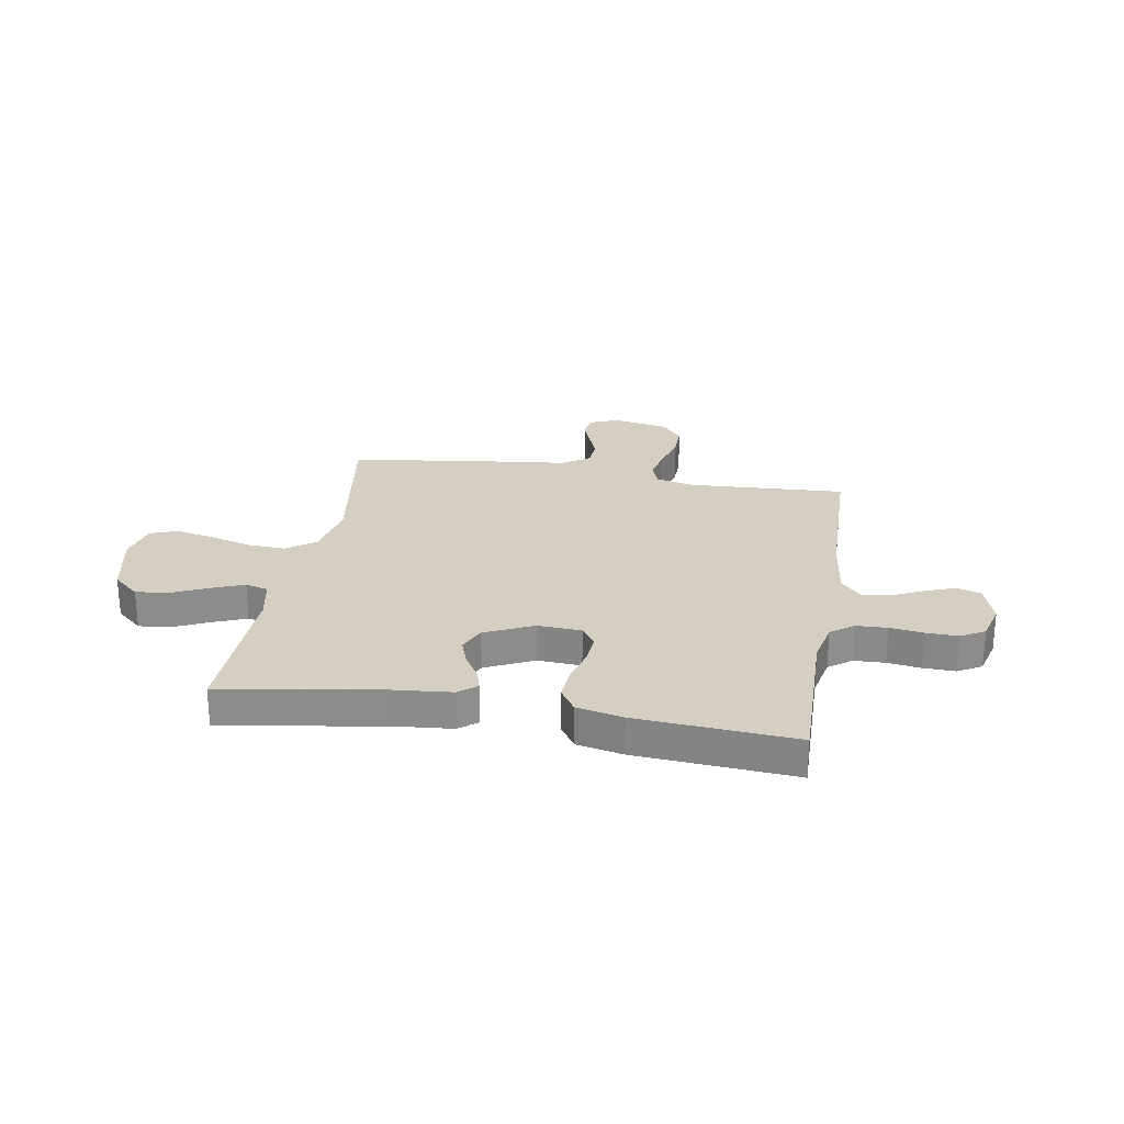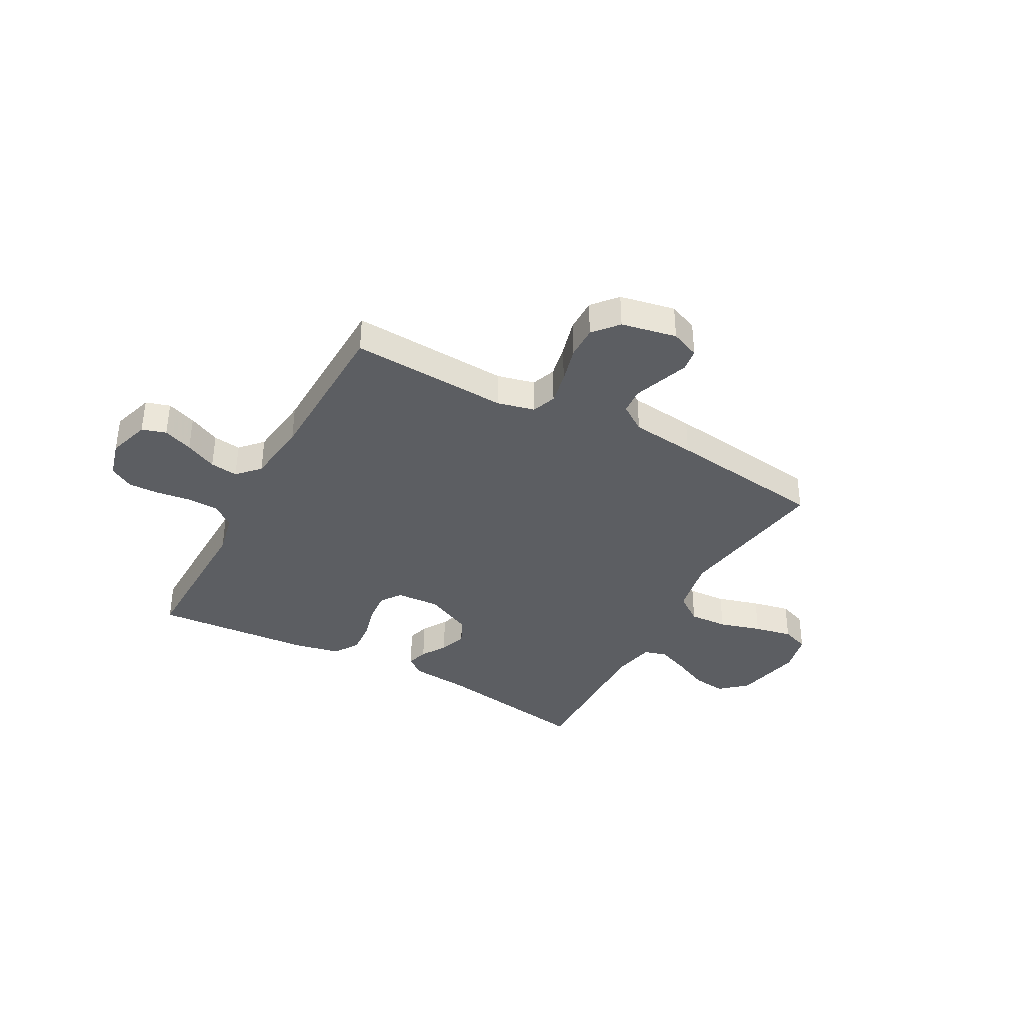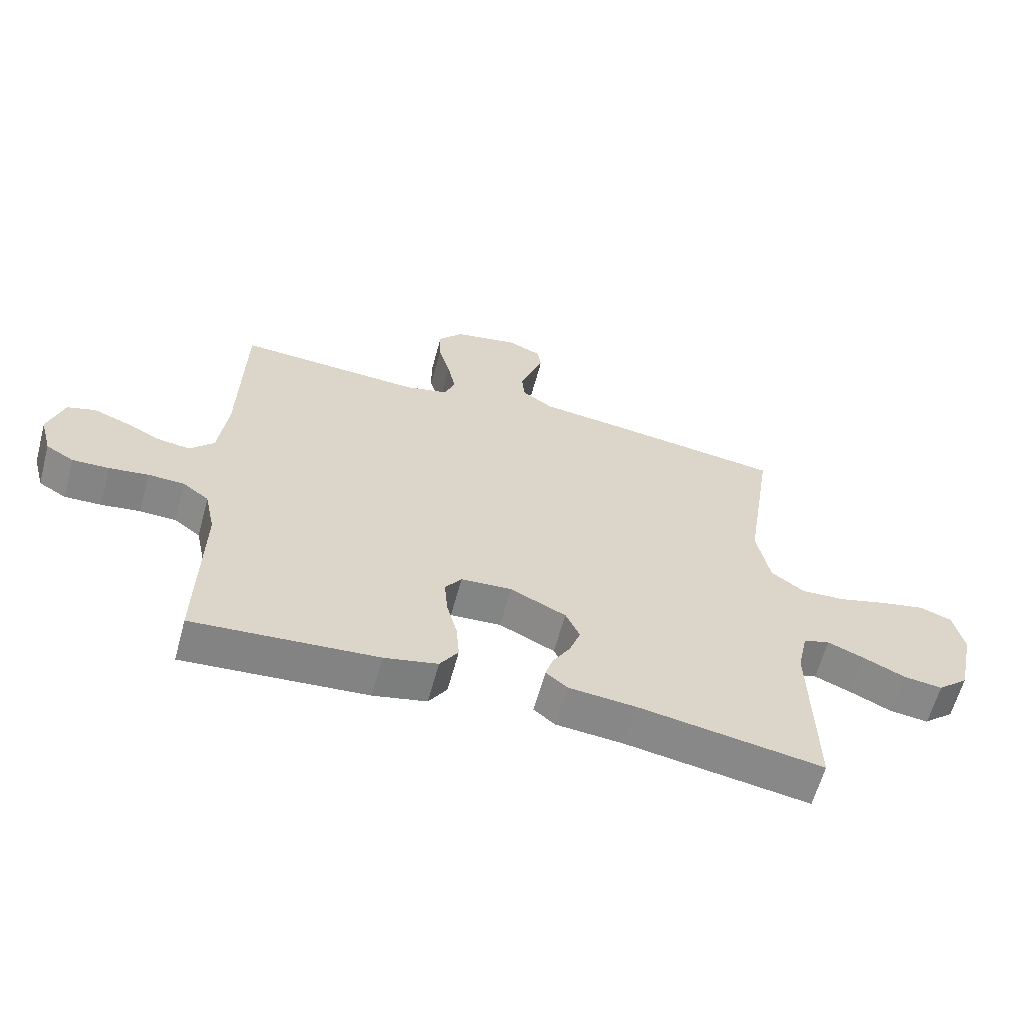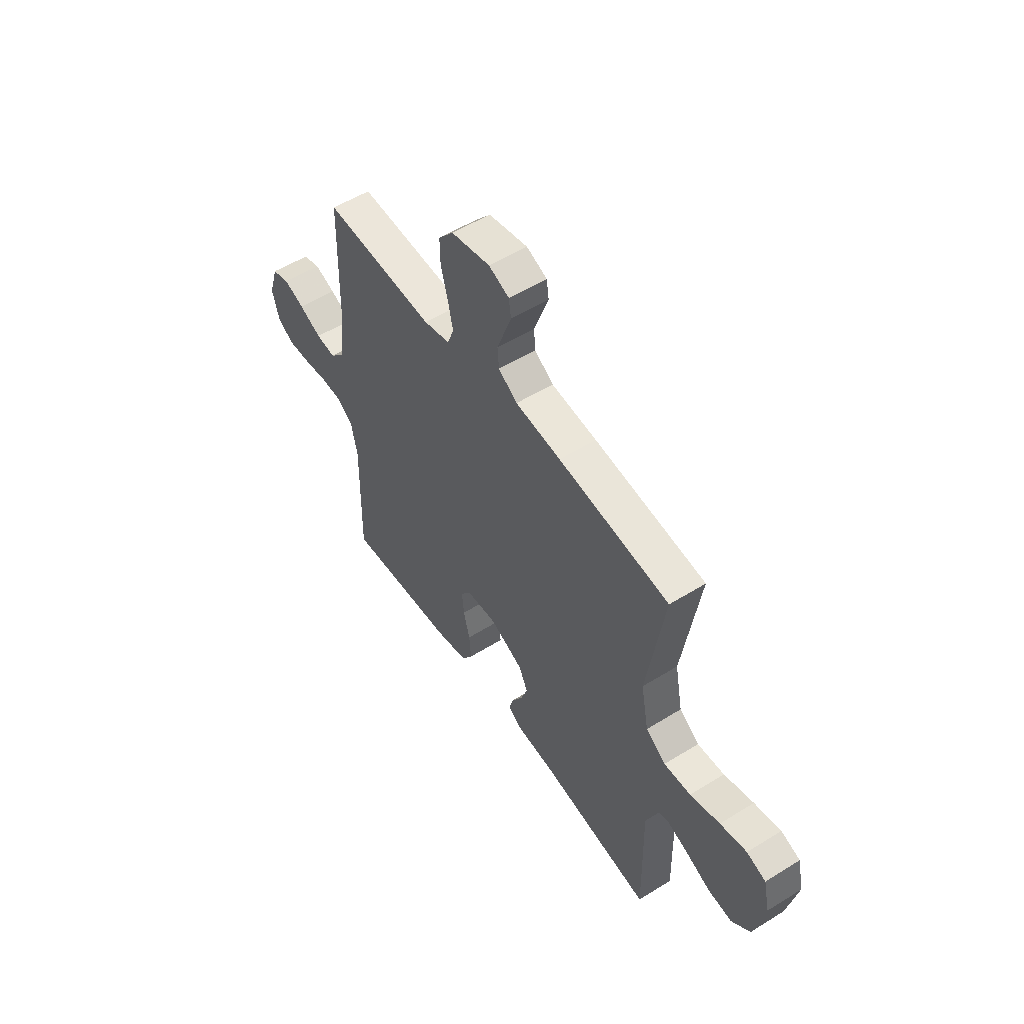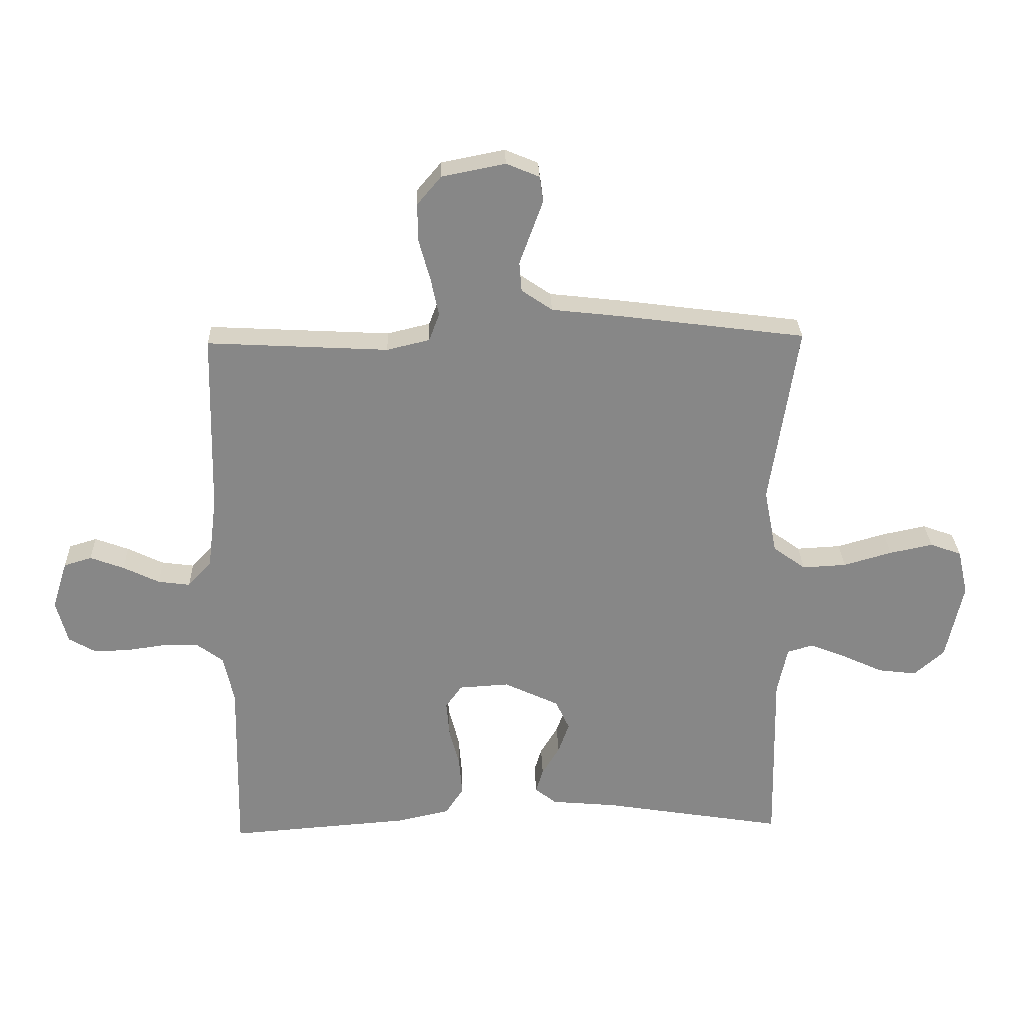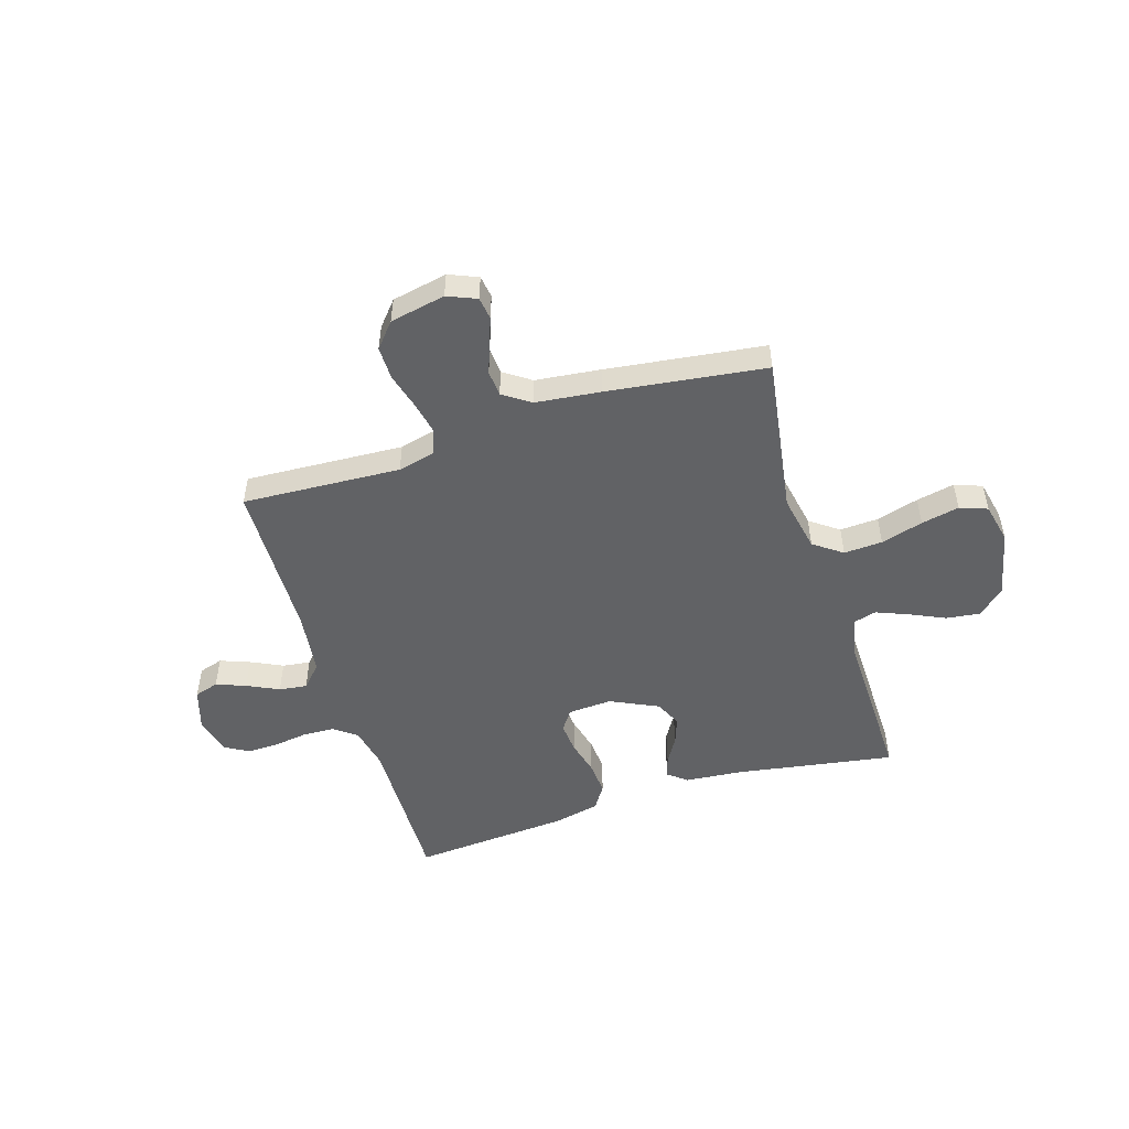
<metadata>
{"format":"obj","ext":"obj","renderer":"f3d","projection":"perspective","resolution":1024,"background":"white","views":[{"elev":25.6,"azim":-170.4,"up":"+Y"},{"elev":-37.5,"azim":-28.6,"up":"+Y"},{"elev":-61.9,"azim":-15.2,"up":"+Z"},{"elev":53.9,"azim":56.5,"up":"+Z"},{"elev":27.6,"azim":-1.8,"up":"+Z"},{"elev":-50.6,"azim":17.3,"up":"+Y"}]}
</metadata>
<code>
v -0.5 0.07 0.5
v -0.2 0.07 0.484
v -0.129 0.07 0.501
v -0.112 0.07 0.547
v -0.125 0.07 0.609
v -0.144 0.07 0.678
v -0.145 0.07 0.741
v -0.105 0.07 0.788
v 0 0.07 0.809
v 0.055 0.07 0.786
v 0.061 0.07 0.744
v 0.042 0.07 0.692
v 0.022 0.07 0.637
v 0.026 0.07 0.588
v 0.077 0.07 0.553
v 0.2 0.07 0.539
v 0.5 0.07 0.5
v 0.454 0.07 0.2
v 0.475 0.07 0.092
v 0.529 0.07 0.053
v 0.602 0.07 0.057
v 0.682 0.07 0.08
v 0.754 0.07 0.095
v 0.806 0.07 0.076
v 0.823 0.07 0
v 0.795 0.07 -0.128
v 0.745 0.07 -0.172
v 0.681 0.07 -0.164
v 0.614 0.07 -0.133
v 0.554 0.07 -0.109
v 0.511 0.07 -0.121
v 0.494 0.07 -0.2
v 0.5 0.07 -0.5
v 0.2 0.07 -0.451
v 0.09 0.07 -0.441
v 0.055 0.07 -0.413
v 0.067 0.07 -0.373
v 0.096 0.07 -0.325
v 0.114 0.07 -0.274
v 0.091 0.07 -0.224
v 0 0.07 -0.181
v -0.083 0.07 -0.186
v -0.11 0.07 -0.224
v -0.105 0.07 -0.283
v -0.088 0.07 -0.349
v -0.083 0.07 -0.412
v -0.113 0.07 -0.458
v -0.2 0.07 -0.477
v -0.5 0.07 -0.5
v -0.494 0.07 -0.2
v -0.511 0.07 -0.12
v -0.554 0.07 -0.088
v -0.613 0.07 -0.086
v -0.677 0.07 -0.095
v -0.737 0.07 -0.097
v -0.782 0.07 -0.071
v -0.801 0.07 0
v -0.776 0.07 0.08
v -0.73 0.07 0.094
v -0.674 0.07 0.073
v -0.614 0.07 0.044
v -0.561 0.07 0.037
v -0.522 0.07 0.079
v -0.507 0.07 0.2
v -0.5 0 0.5
v -0.2 0 0.484
v -0.129 0 0.501
v -0.112 0 0.547
v -0.125 0 0.609
v -0.144 0 0.678
v -0.145 0 0.741
v -0.105 0 0.788
v 0 0 0.809
v 0.055 0 0.786
v 0.061 0 0.744
v 0.042 0 0.692
v 0.022 0 0.637
v 0.026 0 0.588
v 0.077 0 0.553
v 0.2 0 0.539
v 0.5 0 0.5
v 0.454 0 0.2
v 0.475 0 0.092
v 0.529 0 0.053
v 0.602 0 0.057
v 0.682 0 0.08
v 0.754 0 0.095
v 0.806 0 0.076
v 0.823 0 0
v 0.795 0 -0.128
v 0.745 0 -0.172
v 0.681 0 -0.164
v 0.614 0 -0.133
v 0.554 0 -0.109
v 0.511 0 -0.121
v 0.494 0 -0.2
v 0.5 0 -0.5
v 0.2 0 -0.451
v 0.09 0 -0.441
v 0.055 0 -0.413
v 0.067 0 -0.373
v 0.096 0 -0.325
v 0.114 0 -0.274
v 0.091 0 -0.224
v 0 0 -0.181
v -0.083 0 -0.186
v -0.11 0 -0.224
v -0.105 0 -0.283
v -0.088 0 -0.349
v -0.083 0 -0.412
v -0.113 0 -0.458
v -0.2 0 -0.477
v -0.5 0 -0.5
v -0.494 0 -0.2
v -0.511 0 -0.12
v -0.554 0 -0.088
v -0.613 0 -0.086
v -0.677 0 -0.095
v -0.737 0 -0.097
v -0.782 0 -0.071
v -0.801 0 0
v -0.776 0 0.08
v -0.73 0 0.094
v -0.674 0 0.073
v -0.614 0 0.044
v -0.561 0 0.037
v -0.522 0 0.079
v -0.507 0 0.2
f 58 59 60 61
f 56 57 58 61
f 56 61 62
f 53 54 55 56
f 52 53 56 62
f 51 52 62 63
f 47 48 49 50
f 44 45 46 47
f 43 44 47 50
f 42 43 50 51
f 35 36 37 38
f 34 35 38 39
f 32 33 34 39
f 31 32 39 40
f 26 27 28 29
f 26 29 30
f 25 26 30
f 21 22 23 24
f 21 24 25 30
f 15 16 17 18
f 14 15 18 19
f 9 10 11 12
f 9 12 13
f 8 9 13 14
f 5 6 7 8
f 4 5 8 14
f 64 1 2
f 64 2 3
f 63 64 3
f 41 42 51 63
f 41 63 3
f 20 21 30 31
f 19 20 31 40
f 14 19 40 41
f 3 4 14 41
f 125 124 123 122
f 125 122 121 120
f 126 125 120
f 120 119 118 117
f 126 120 117 116
f 127 126 116 115
f 114 113 112 111
f 111 110 109 108
f 114 111 108 107
f 115 114 107 106
f 102 101 100 99
f 103 102 99 98
f 103 98 97 96
f 104 103 96 95
f 93 92 91 90
f 94 93 90
f 94 90 89
f 88 87 86 85
f 94 89 88 85
f 82 81 80 79
f 83 82 79 78
f 76 75 74 73
f 77 76 73
f 78 77 73 72
f 72 71 70 69
f 78 72 69 68
f 66 65 128
f 67 66 128
f 67 128 127
f 127 115 106 105
f 67 127 105
f 95 94 85 84
f 104 95 84 83
f 105 104 83 78
f 105 78 68 67
f 1 65 66 2
f 2 66 67 3
f 3 67 68 4
f 4 68 69 5
f 5 69 70 6
f 6 70 71 7
f 7 71 72 8
f 8 72 73 9
f 9 73 74 10
f 10 74 75 11
f 11 75 76 12
f 12 76 77 13
f 13 77 78 14
f 14 78 79 15
f 15 79 80 16
f 16 80 81 17
f 17 81 82 18
f 18 82 83 19
f 19 83 84 20
f 20 84 85 21
f 21 85 86 22
f 22 86 87 23
f 23 87 88 24
f 24 88 89 25
f 25 89 90 26
f 26 90 91 27
f 27 91 92 28
f 28 92 93 29
f 29 93 94 30
f 30 94 95 31
f 31 95 96 32
f 32 96 97 33
f 33 97 98 34
f 34 98 99 35
f 35 99 100 36
f 36 100 101 37
f 37 101 102 38
f 38 102 103 39
f 39 103 104 40
f 40 104 105 41
f 41 105 106 42
f 42 106 107 43
f 43 107 108 44
f 44 108 109 45
f 45 109 110 46
f 46 110 111 47
f 47 111 112 48
f 48 112 113 49
f 49 113 114 50
f 50 114 115 51
f 51 115 116 52
f 52 116 117 53
f 53 117 118 54
f 54 118 119 55
f 55 119 120 56
f 56 120 121 57
f 57 121 122 58
f 58 122 123 59
f 59 123 124 60
f 60 124 125 61
f 61 125 126 62
f 62 126 127 63
f 63 127 128 64
f 64 128 65 1

</code>
